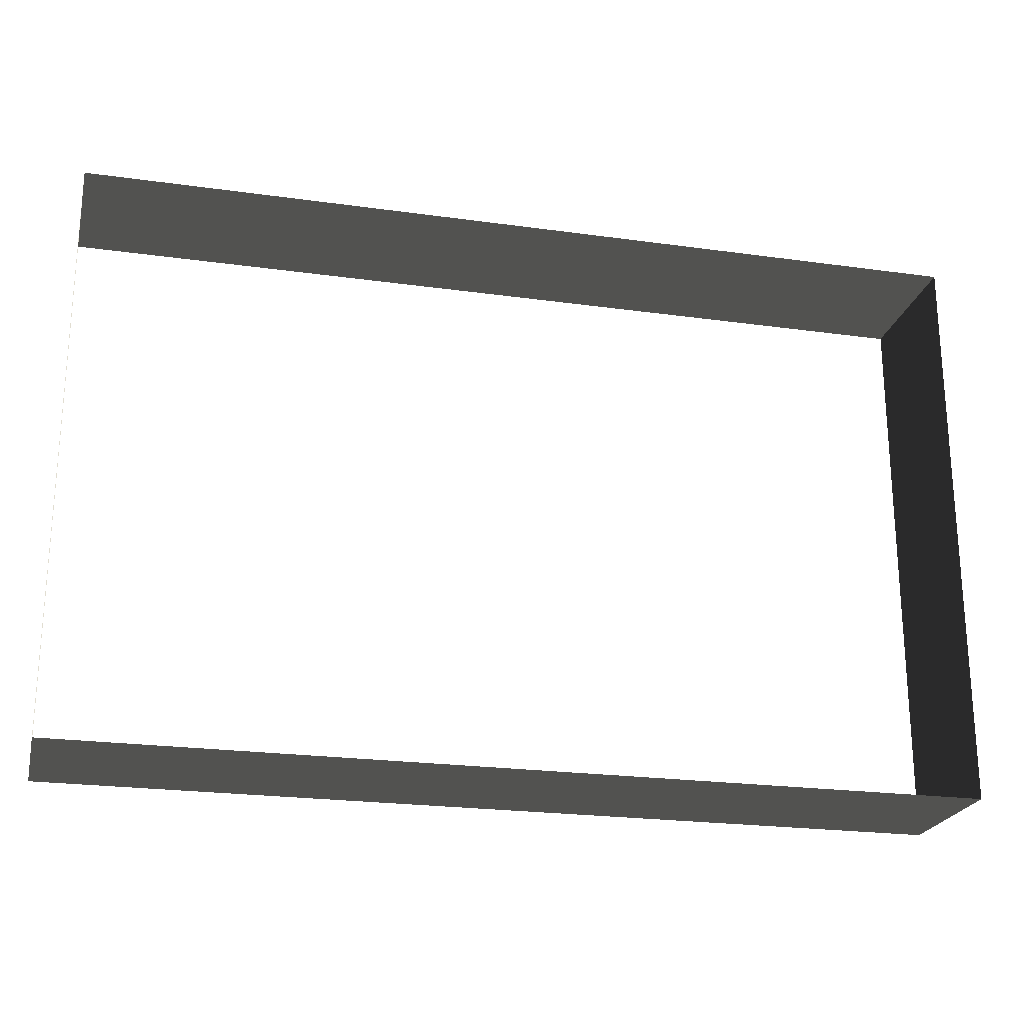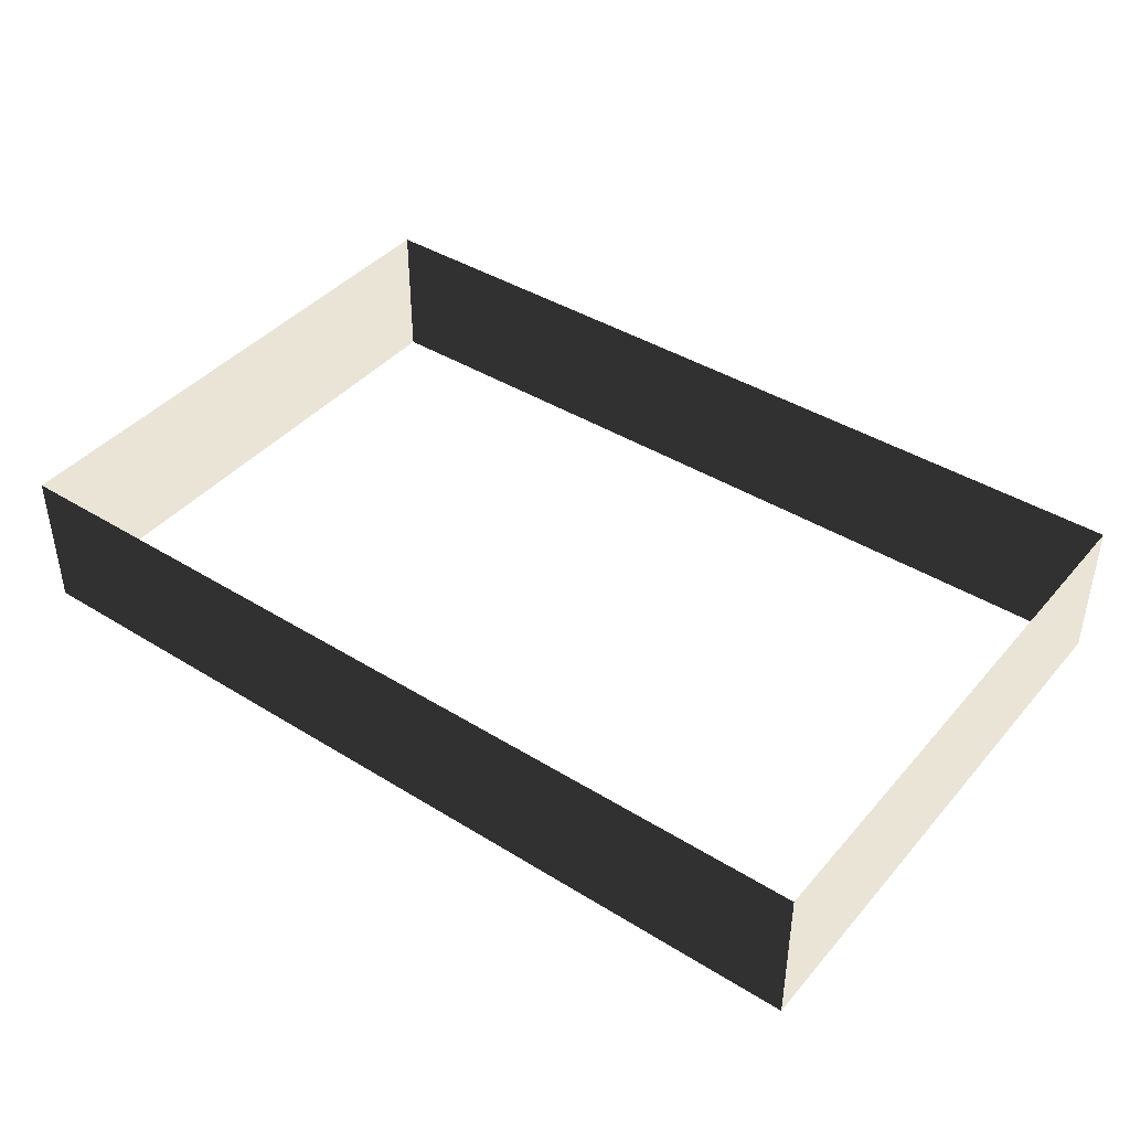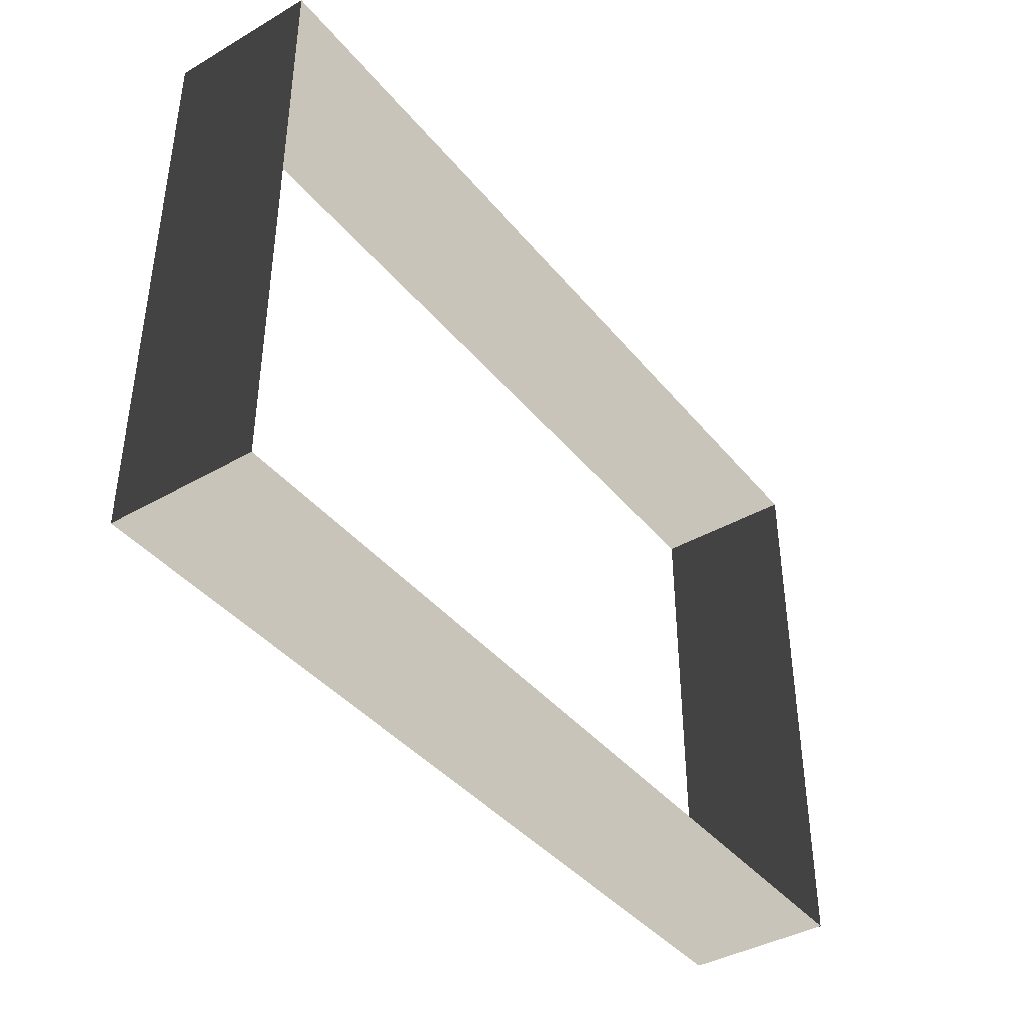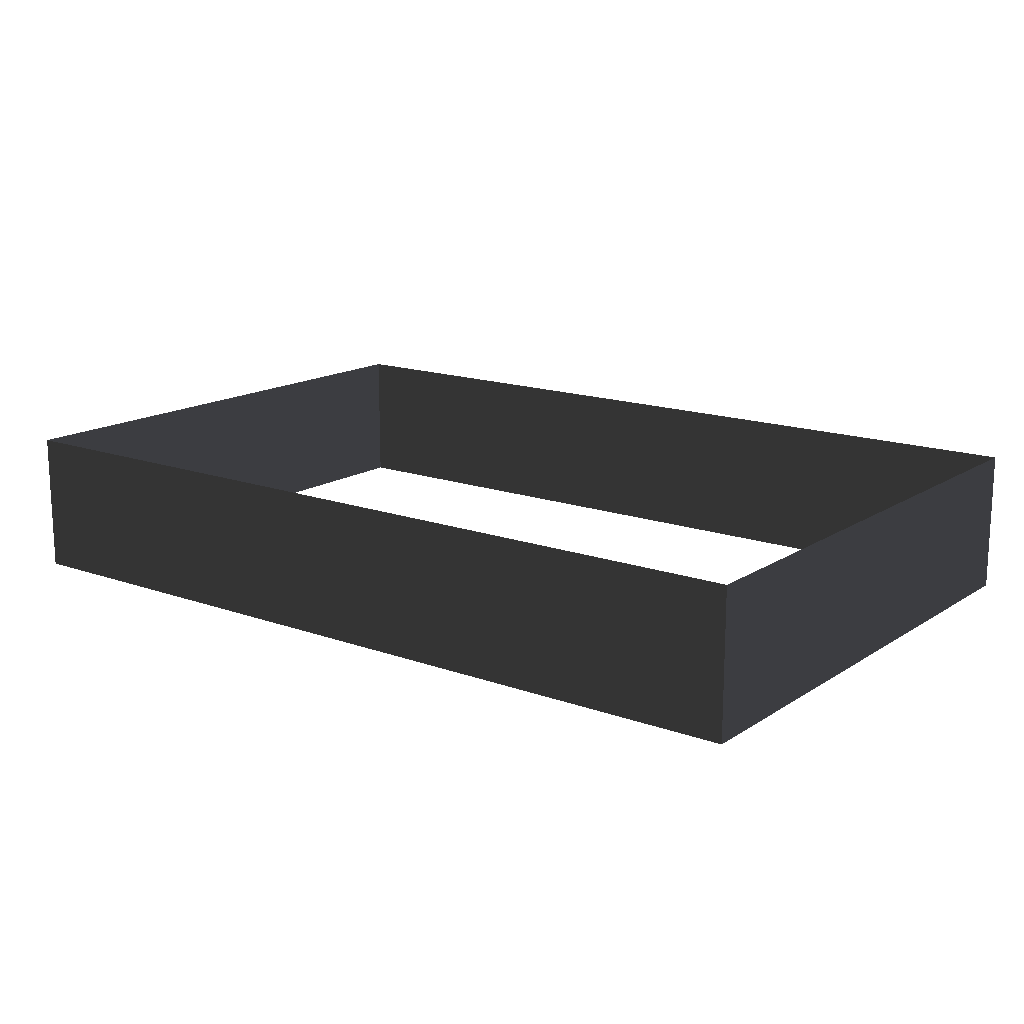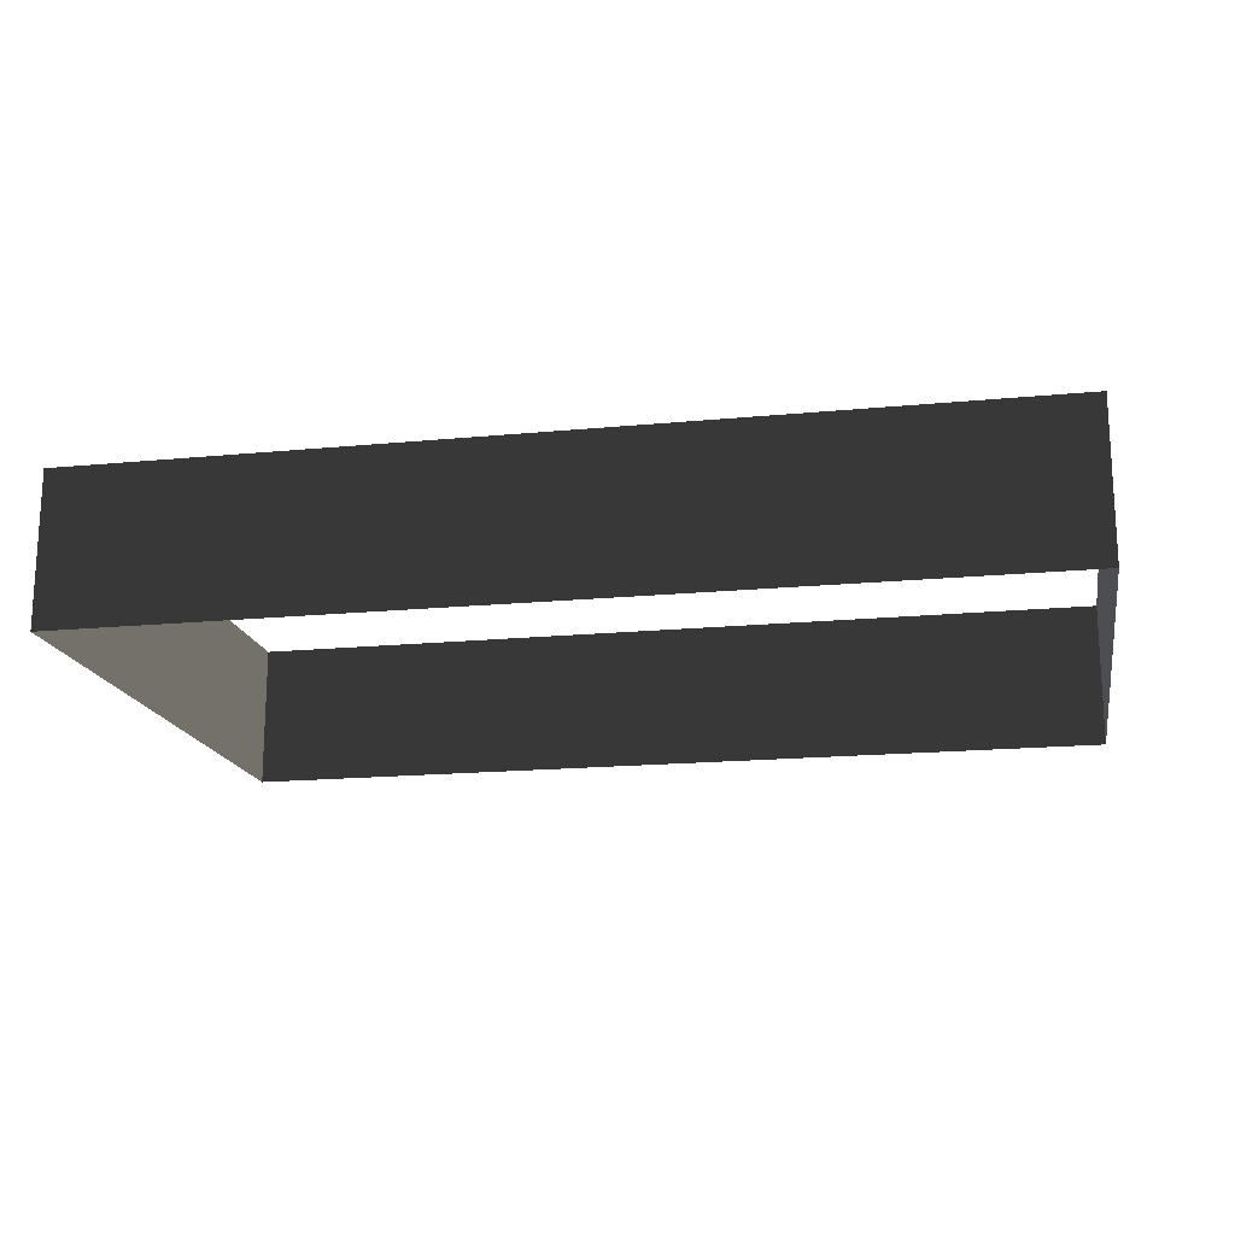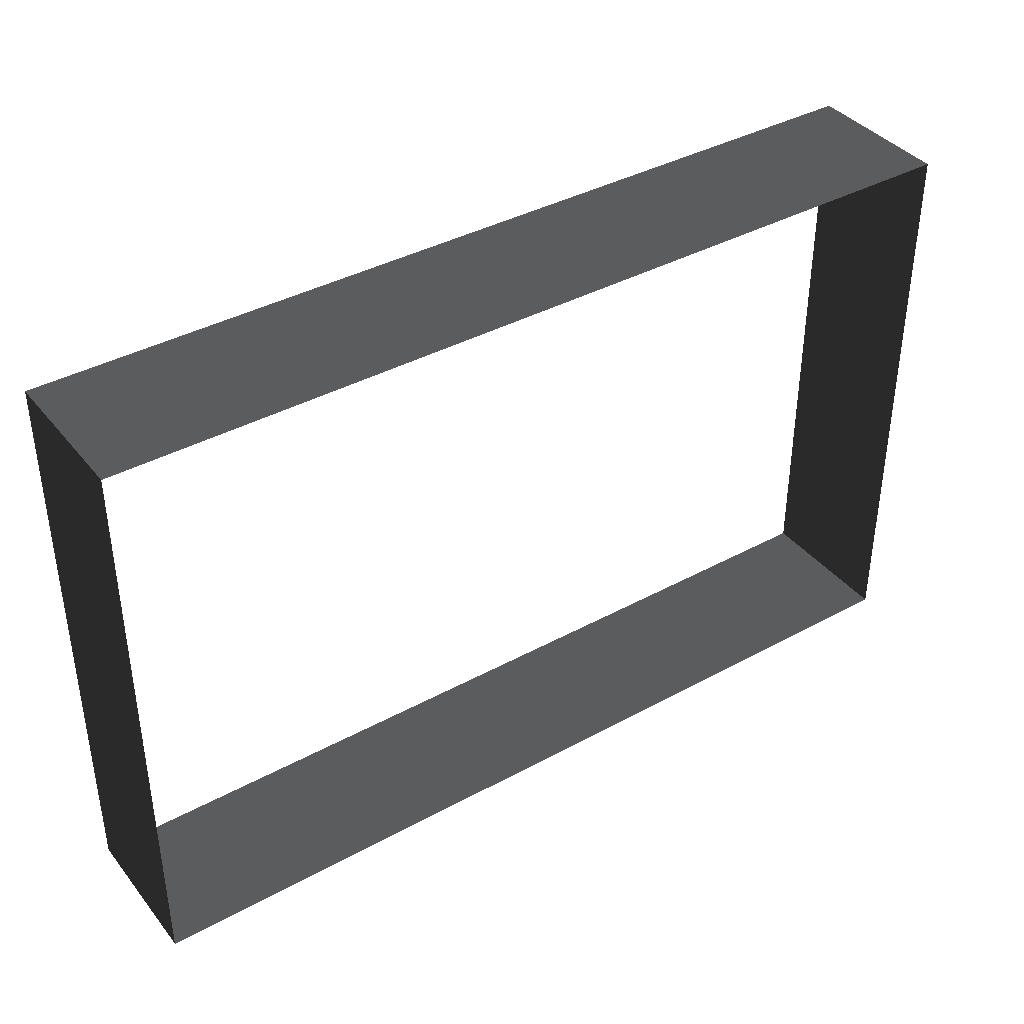
<metadata>
{"format":"obj","ext":"obj","renderer":"f3d","projection":"perspective","resolution":1024,"background":"white","views":[{"elev":-22.8,"azim":-13.4,"up":"+Y"},{"elev":41.5,"azim":36.8,"up":"+Z"},{"elev":-40.4,"azim":-54.7,"up":"+Y"},{"elev":15.5,"azim":-142.9,"up":"+Z"},{"elev":-17.2,"azim":10.9,"up":"+Z"},{"elev":39.0,"azim":145.6,"up":"+Y"}]}
</metadata>
<code>
v -6.289 -5.56 4.178
v -6.289 -5.56 3.482
v -6.289 -2.847 3.482
v -6.289 -2.847 4.178
v -2.053 -2.847 4.178
v -2.053 -2.847 3.482
v -2.053 -5.56 3.482
v -2.053 -5.56 4.178
v -2.053 -5.56 4.178
v -2.053 -5.56 3.482
v -6.289 -5.56 3.482
v -6.289 -5.56 4.178
v -6.289 -2.847 4.178
v -6.289 -2.847 3.482
v -2.053 -2.847 3.482
v -2.053 -2.847 4.178
g Building_small_t1.028_36681_119
f 1 3 2
f 1 4 3
f 5 7 6
f 5 8 7
f 9 11 10
f 9 12 11
f 13 15 14
f 13 16 15

</code>
